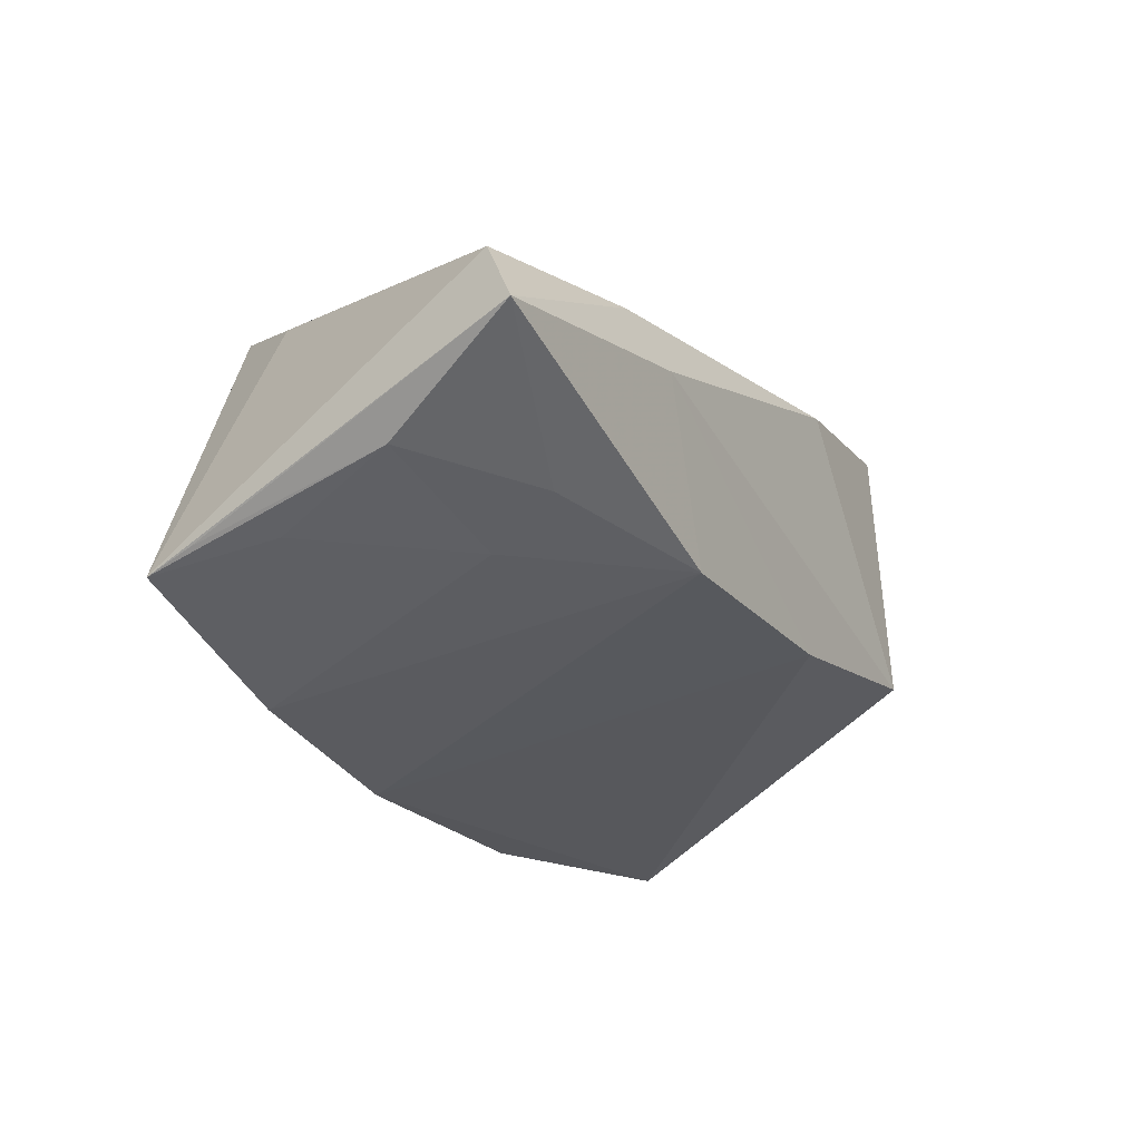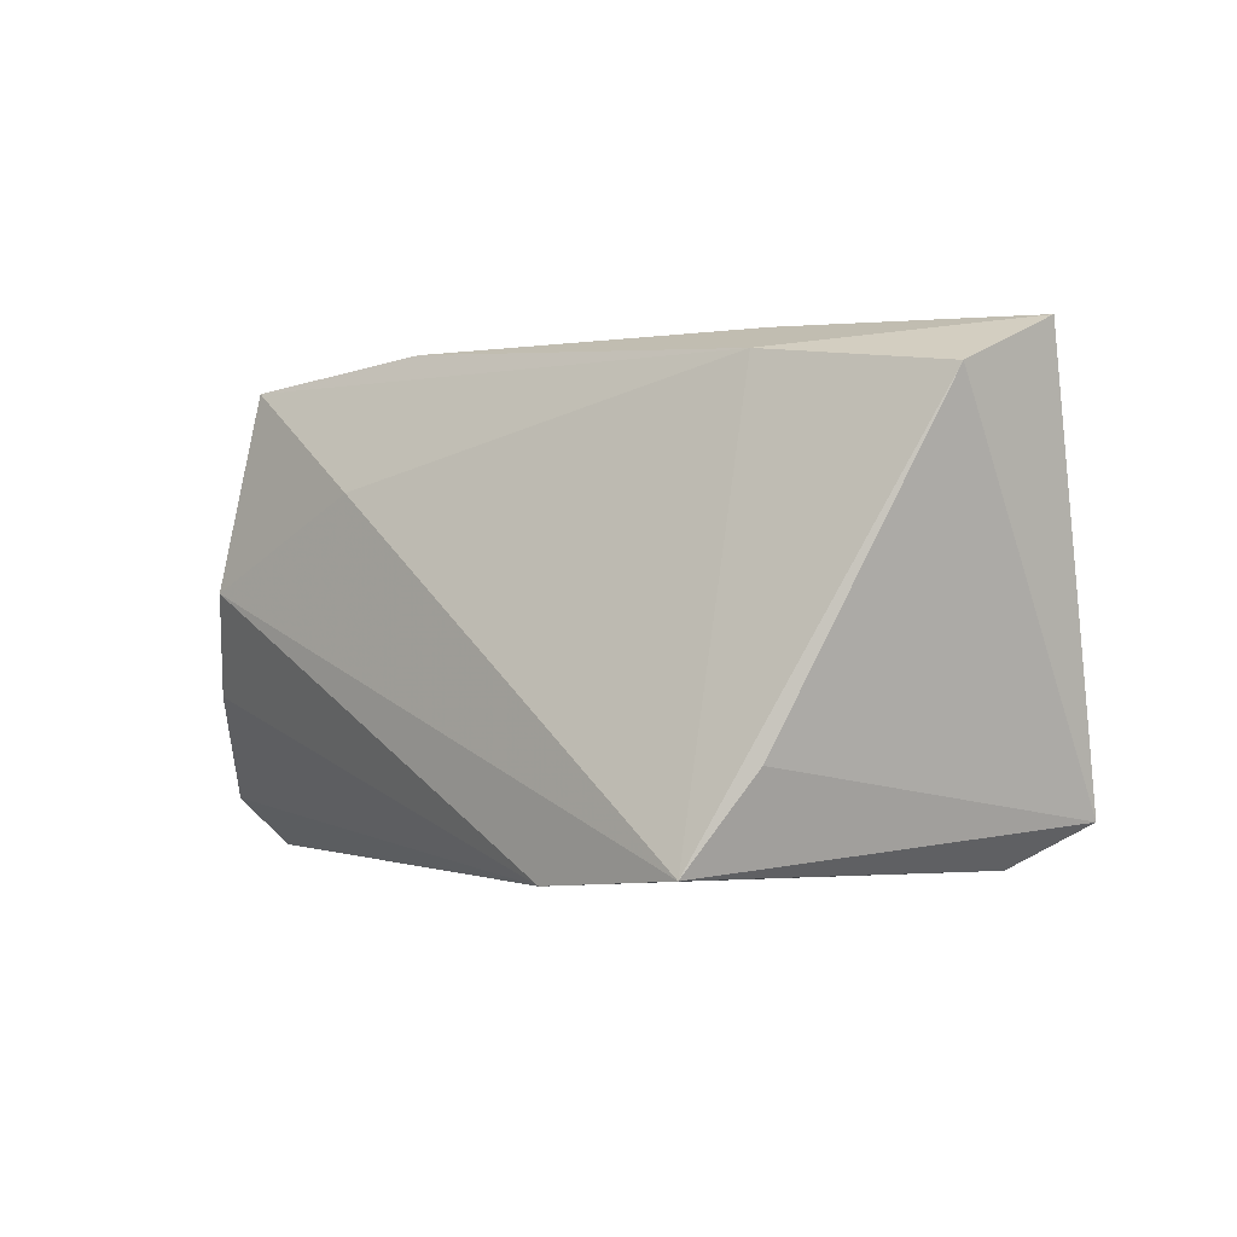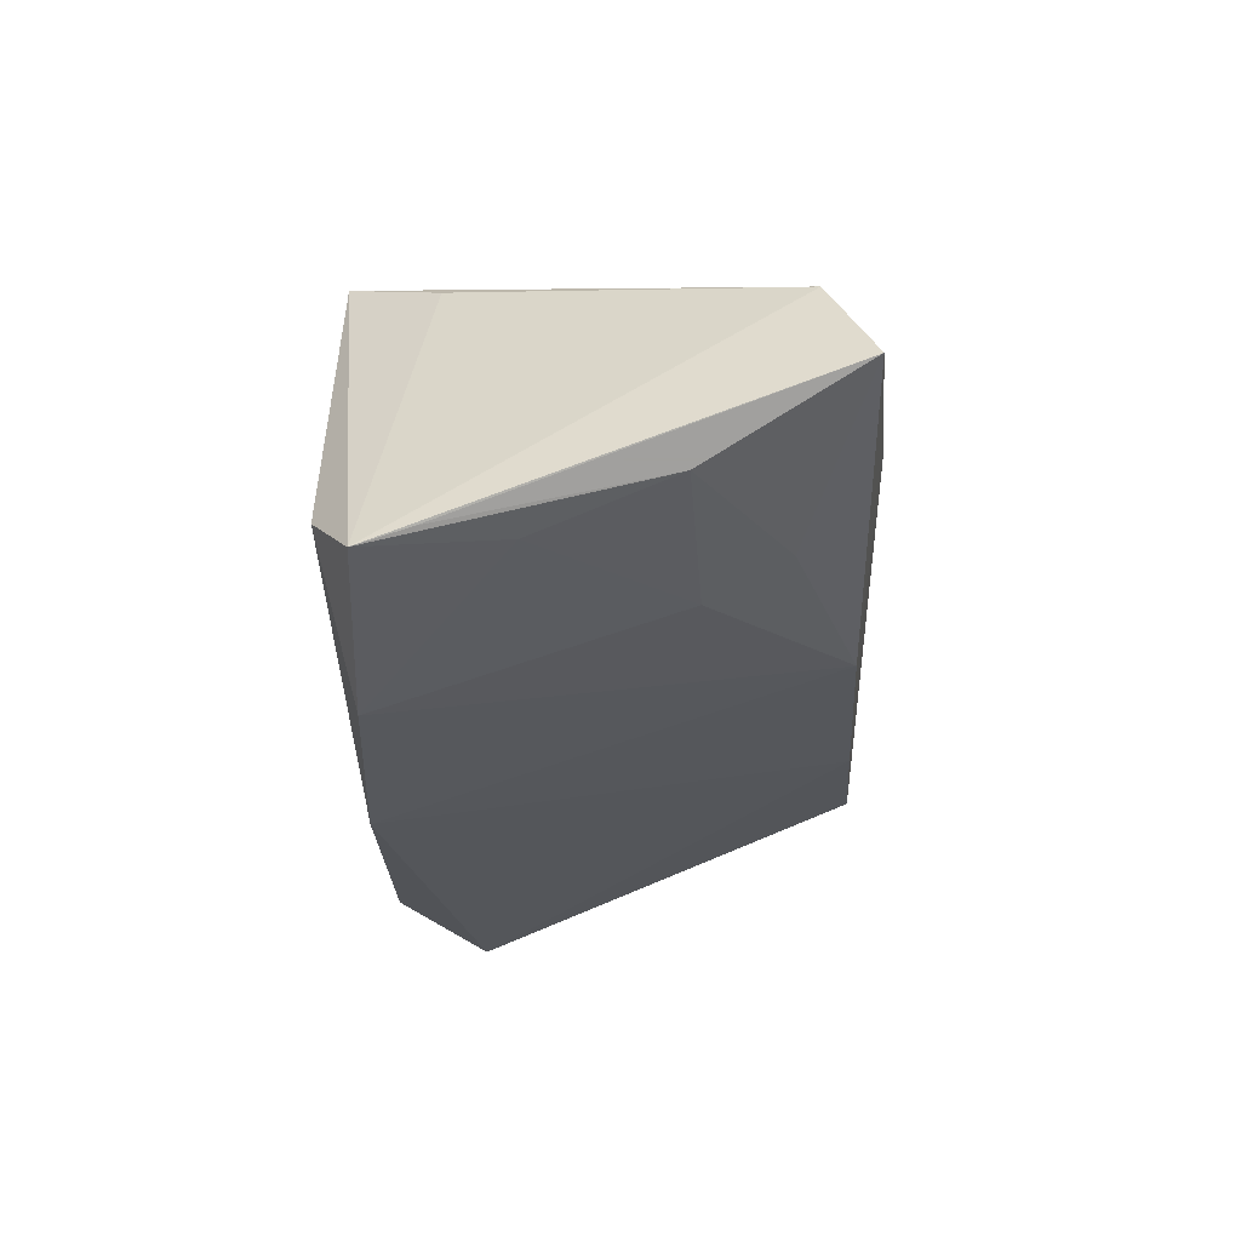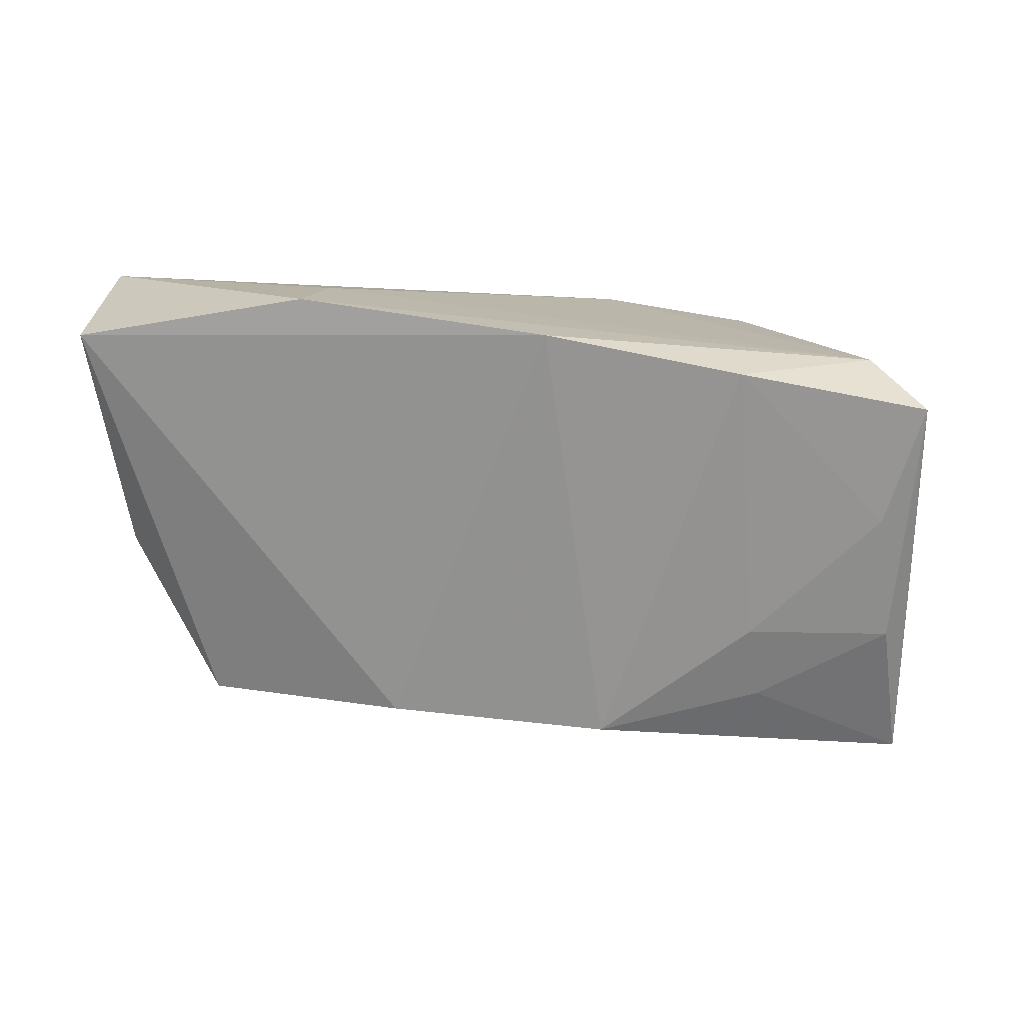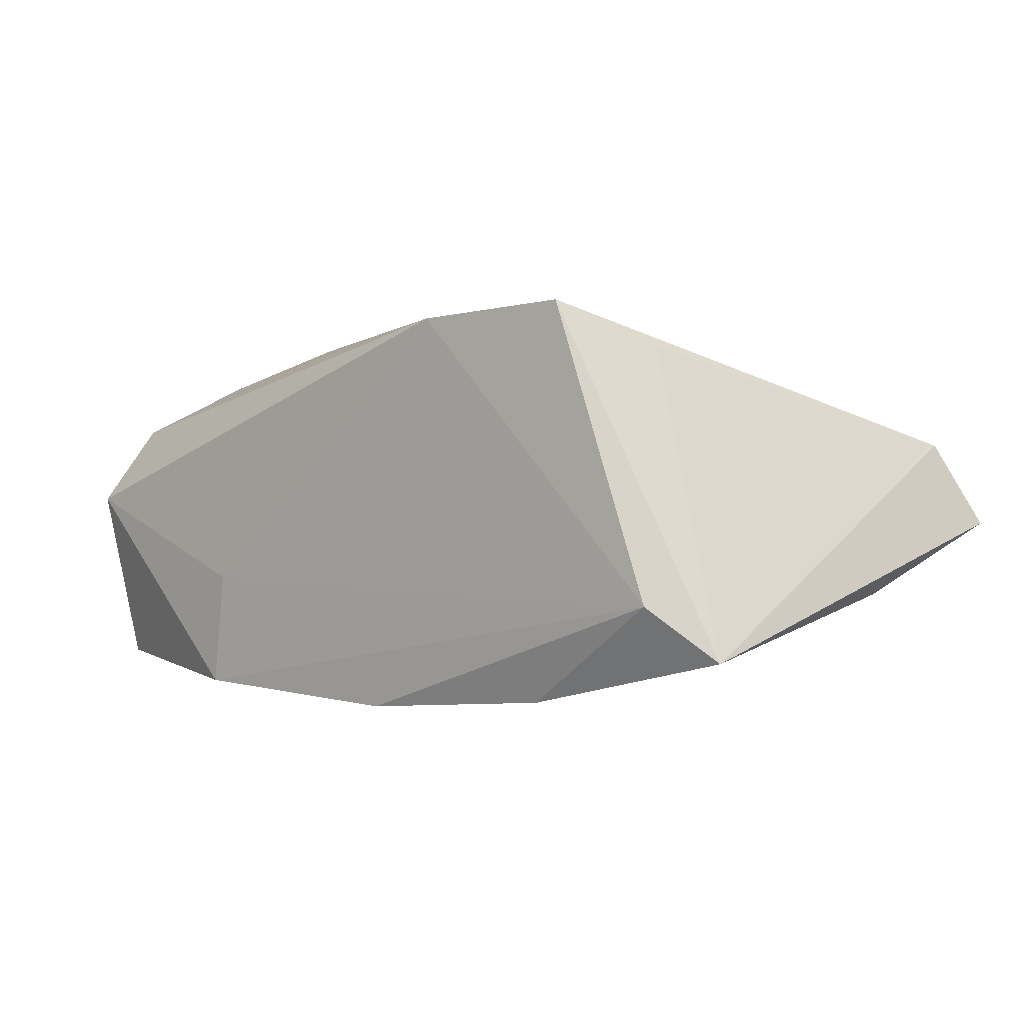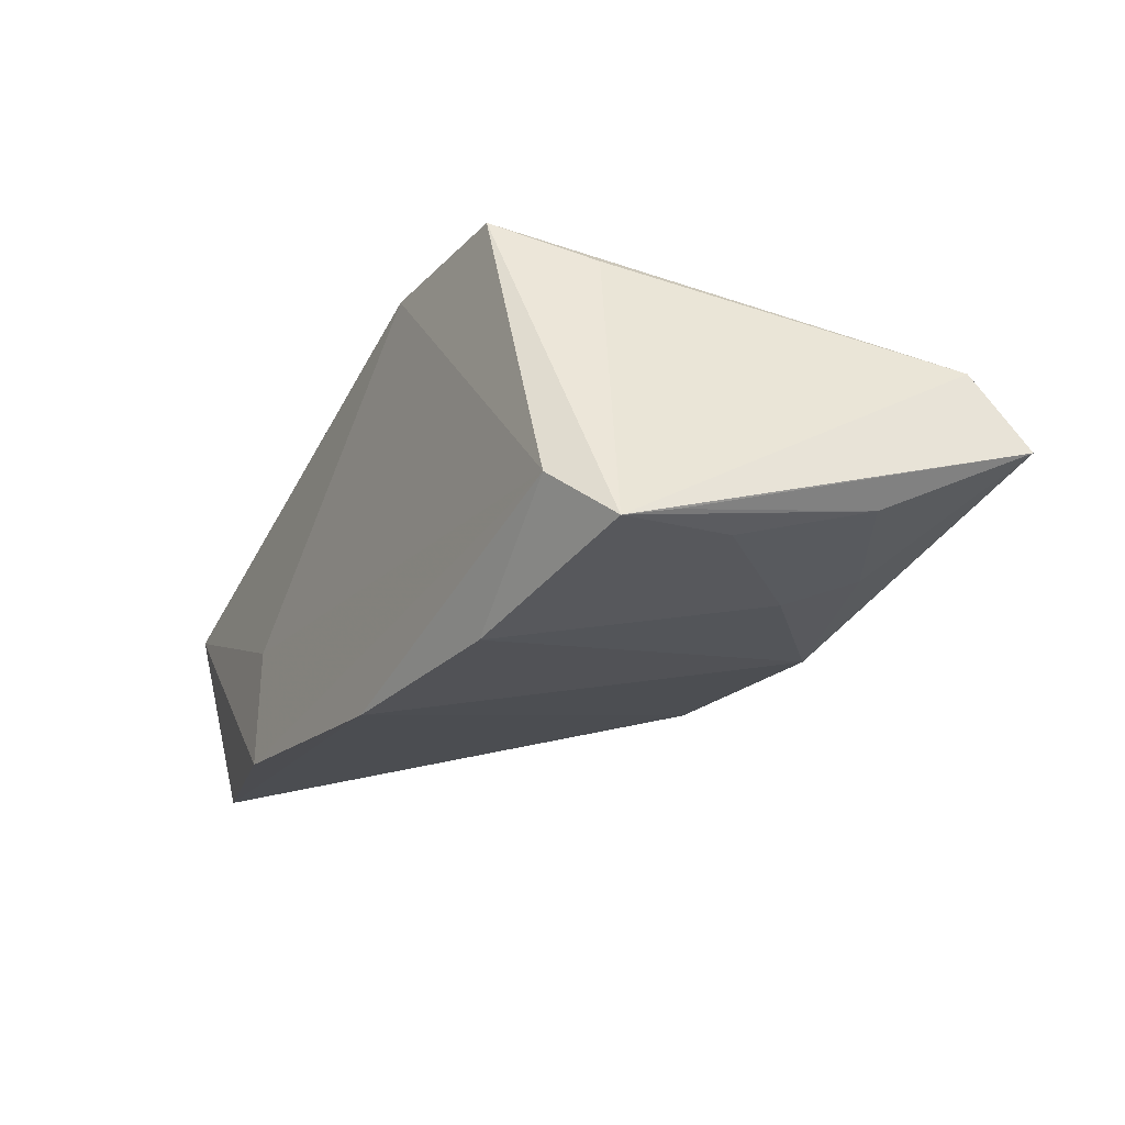
<metadata>
{"format":"obj","ext":"obj","renderer":"f3d","projection":"perspective","resolution":1024,"background":"white","views":[{"elev":-26.7,"azim":120.9,"up":"+Z"},{"elev":-3.6,"azim":43.5,"up":"+Y"},{"elev":-26.3,"azim":93.1,"up":"+Z"},{"elev":-78.7,"azim":-6.1,"up":"+Z"},{"elev":-0.1,"azim":41.7,"up":"+Z"},{"elev":-21.8,"azim":60.5,"up":"+Z"}]}
</metadata>
<code>
v -0.0458 -0.005877 0.01719
v -0.03833 0.02571 0.01444
v 0.03895 -0.01407 0.01822
v -0.05464 -0.01919 -0.01209
v 0.04902 -0.004527 -0.01618
v -0.01635 0.01571 0.02317
v 0.01298 -0.02612 0.0222
v -0.0399 0.02425 0.006461
v 0.05276 0.01145 -0.01154
v -0.03244 0.02847 0.0224
v 0.002835 -0.02481 -0.02587
v -0.01118 0.028 -0.01377
v -0.0387 0.005791 0.02317
v -0.01062 0.03091 0.01777
v 0.02748 -0.02238 -0.02399
v 0.03264 -0.02492 0.02317
v -0.02518 -0.02631 -0.01016
v 0.03661 0.02124 -0.01214
v -0.03539 0.0287 -0.009402
v -0.04818 0.009743 -0.008053
v -0.05434 -0.01828 -0.02171
v 0.05432 0.02399 0.007037
v -0.05417 -0.02395 0.0005785
v 0.01626 0.02777 -0.01453
v 0.05793 0.02925 -0.002833
v 0.05278 -0.01357 -0.01656
v 0.04534 -0.02467 -0.012
v -0.05116 -0.01799 0.01035
v 0.03167 0.02738 0.01129
v 0.03401 0.01198 -0.01589
v 0.02821 0.03091 0.003932
v -0.0273 -0.02587 -0.0242
v 0.05222 -0.01978 -0.0183
f 33 25 22
f 13 6 10
f 7 16 13
f 16 6 13
f 15 11 24
f 21 11 32
f 27 16 7
f 7 17 27
f 11 15 27
f 17 32 27
f 27 32 11
f 33 16 27
f 27 15 33
f 26 25 33
f 33 9 26
f 26 9 25
f 18 24 25
f 25 9 18
f 20 19 21
f 21 19 12
f 12 11 21
f 24 11 12
f 3 16 33
f 33 22 3
f 3 22 16
f 14 19 10
f 16 22 29
f 29 6 16
f 29 22 25
f 10 6 29
f 29 14 10
f 1 28 7
f 7 13 1
f 4 20 21
f 7 28 23
f 23 17 7
f 23 32 17
f 28 20 23
f 20 4 23
f 21 32 23
f 23 4 21
f 30 15 24
f 24 18 30
f 30 18 9
f 10 19 2
f 2 13 10
f 2 1 13
f 2 20 28
f 28 1 2
f 31 12 19
f 25 24 31
f 24 12 31
f 19 14 31
f 31 29 25
f 14 29 31
f 33 15 5
f 15 30 5
f 5 9 33
f 5 30 9
f 19 20 8
f 8 2 19
f 20 2 8

</code>
